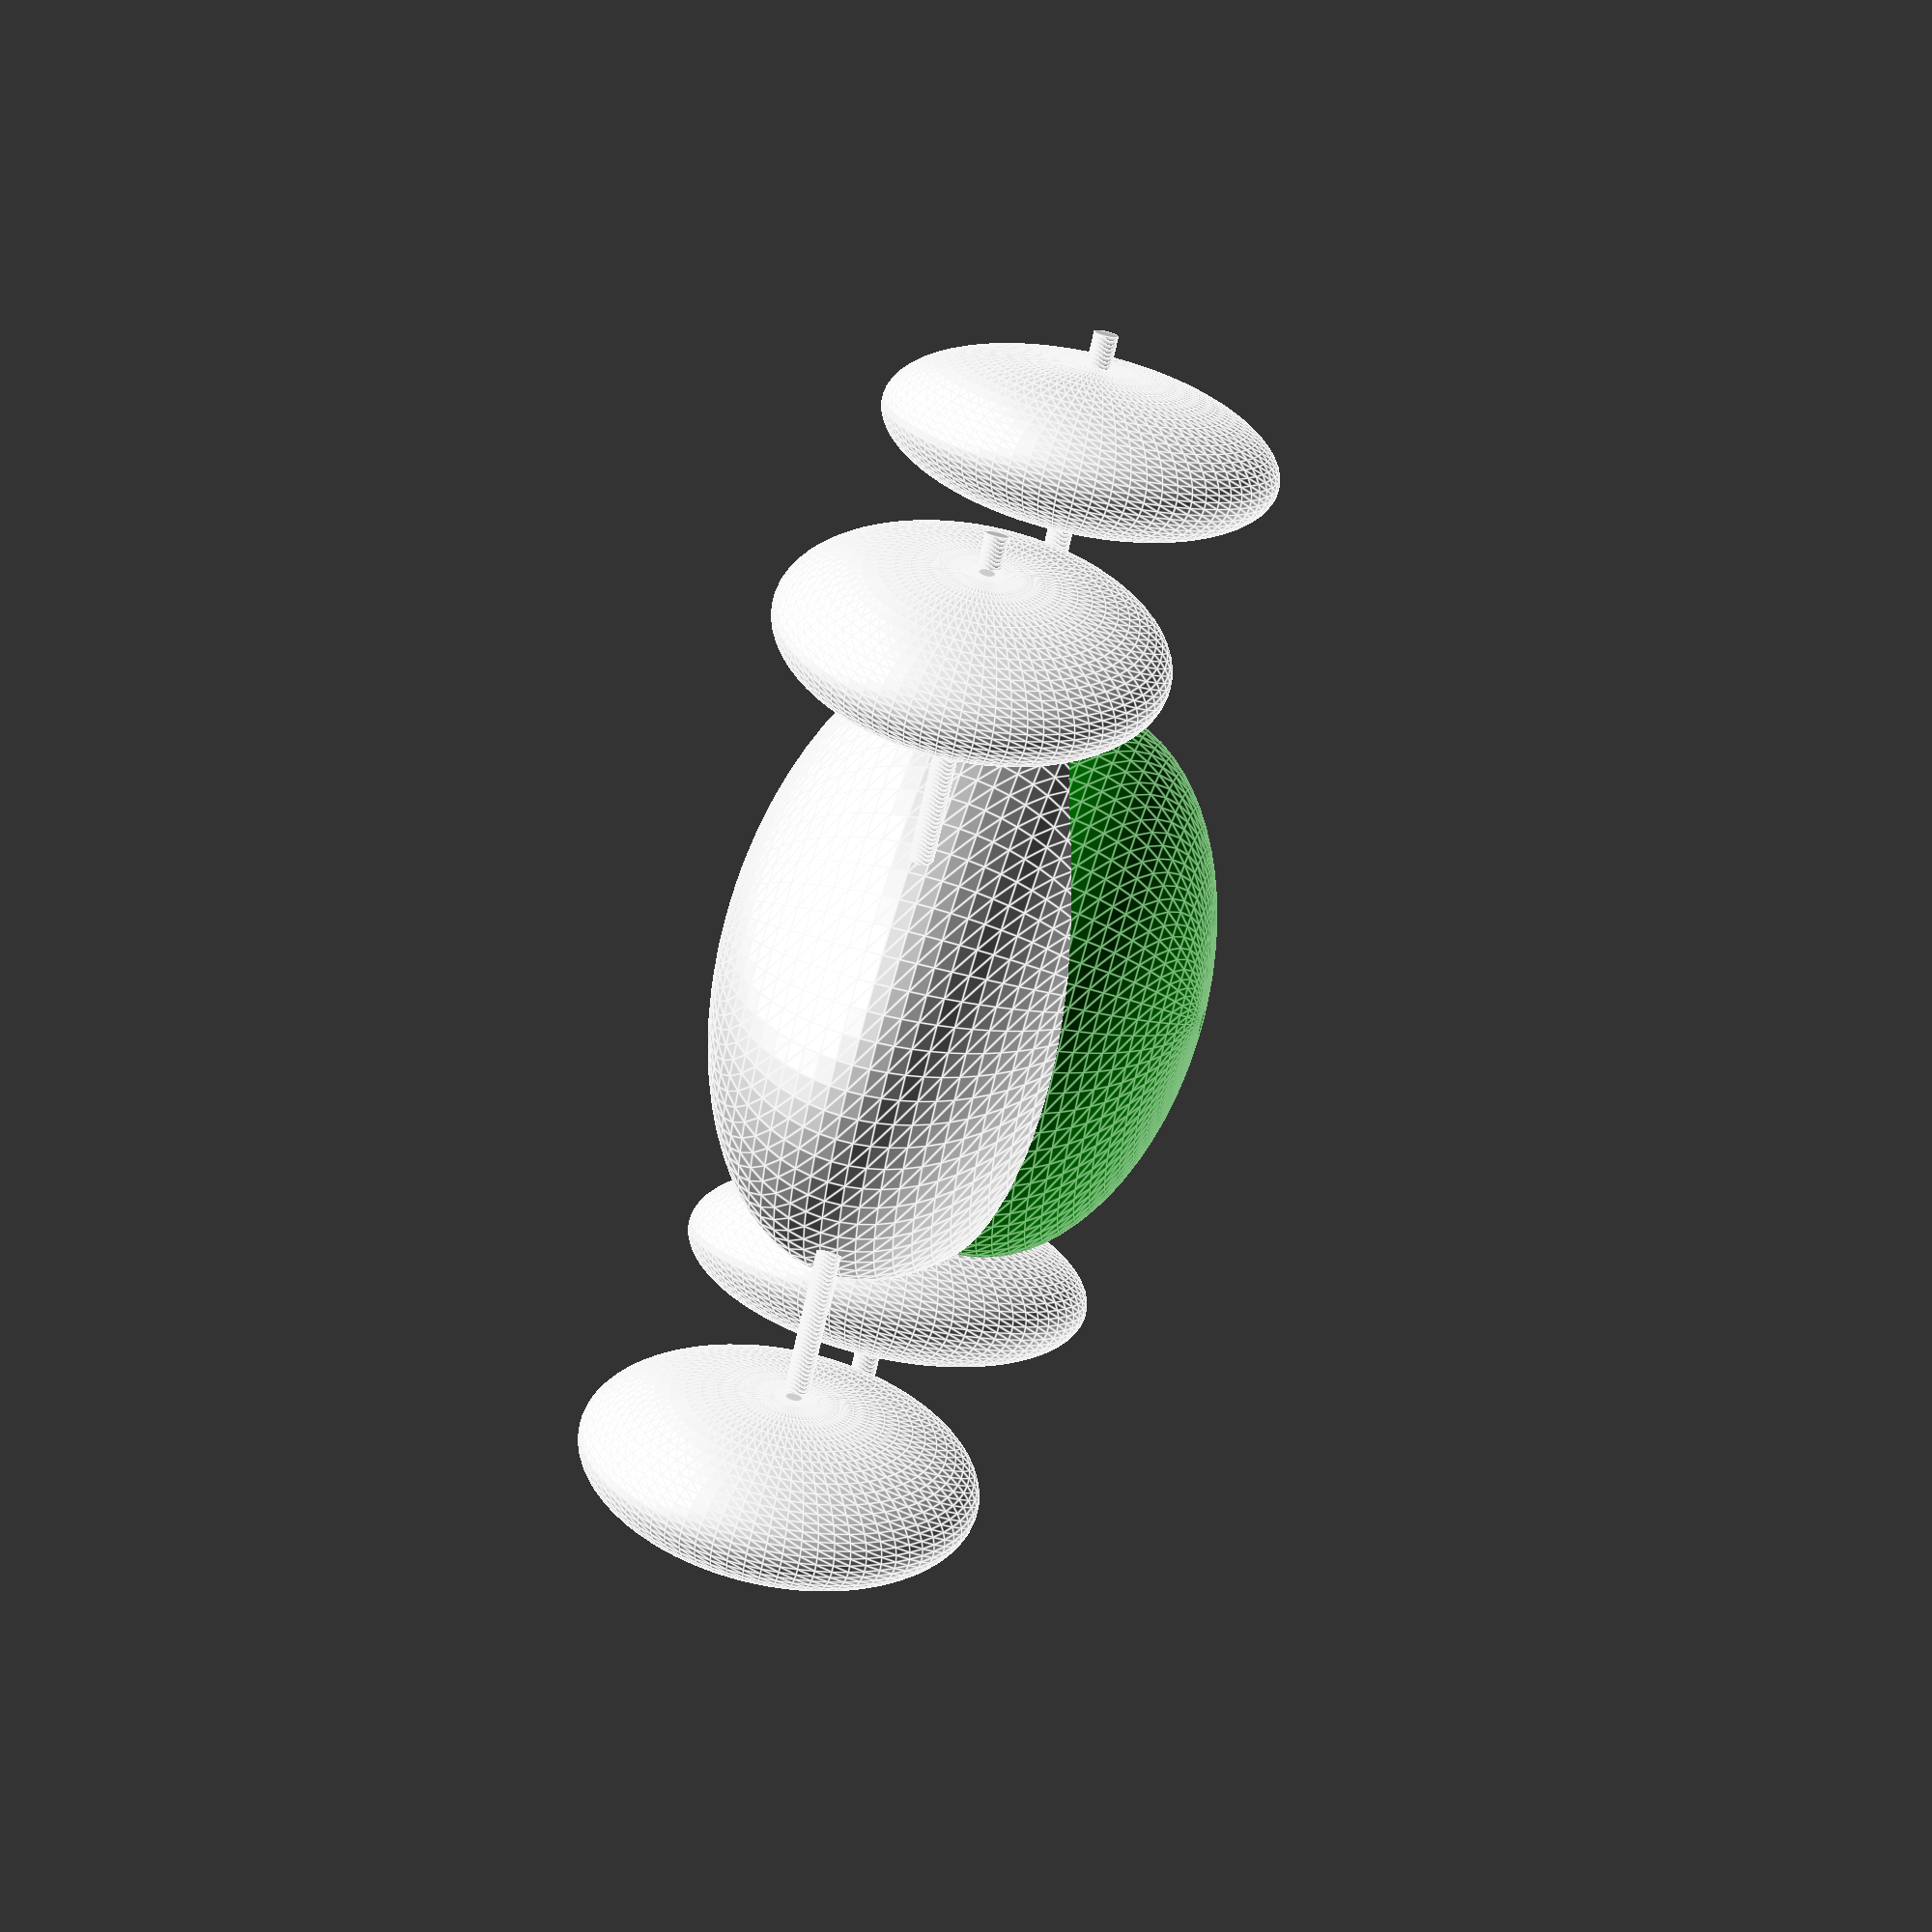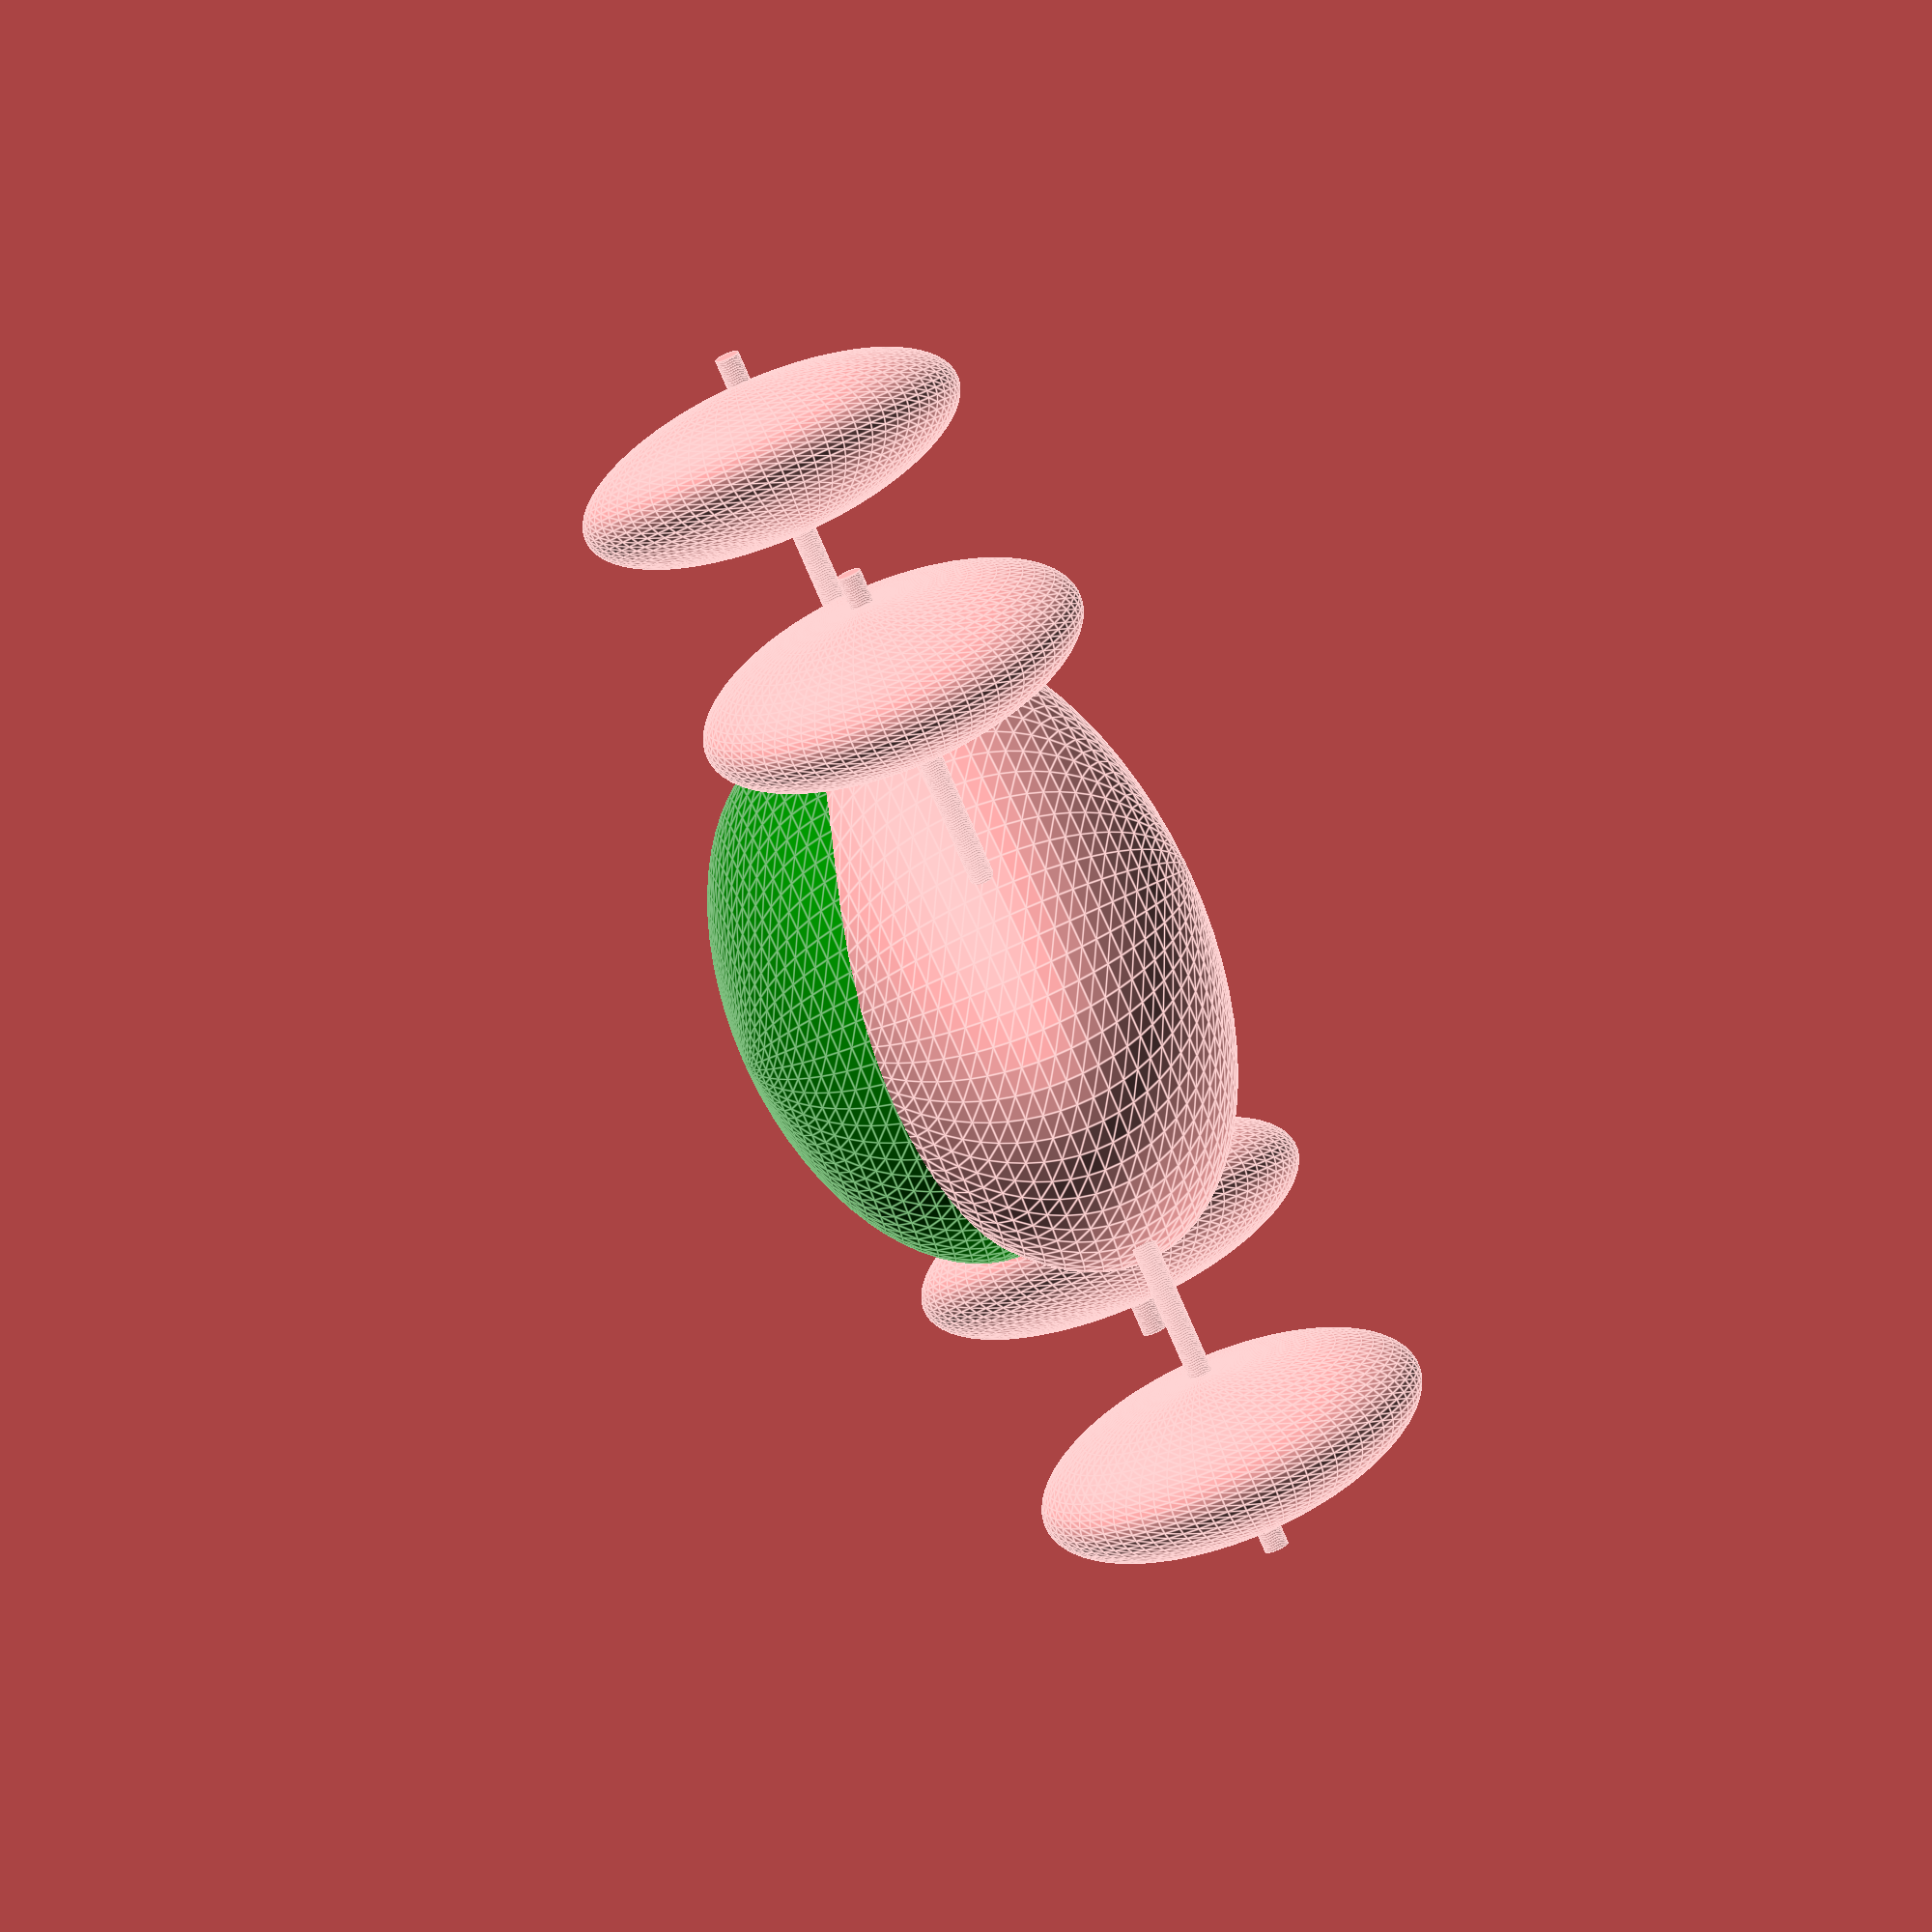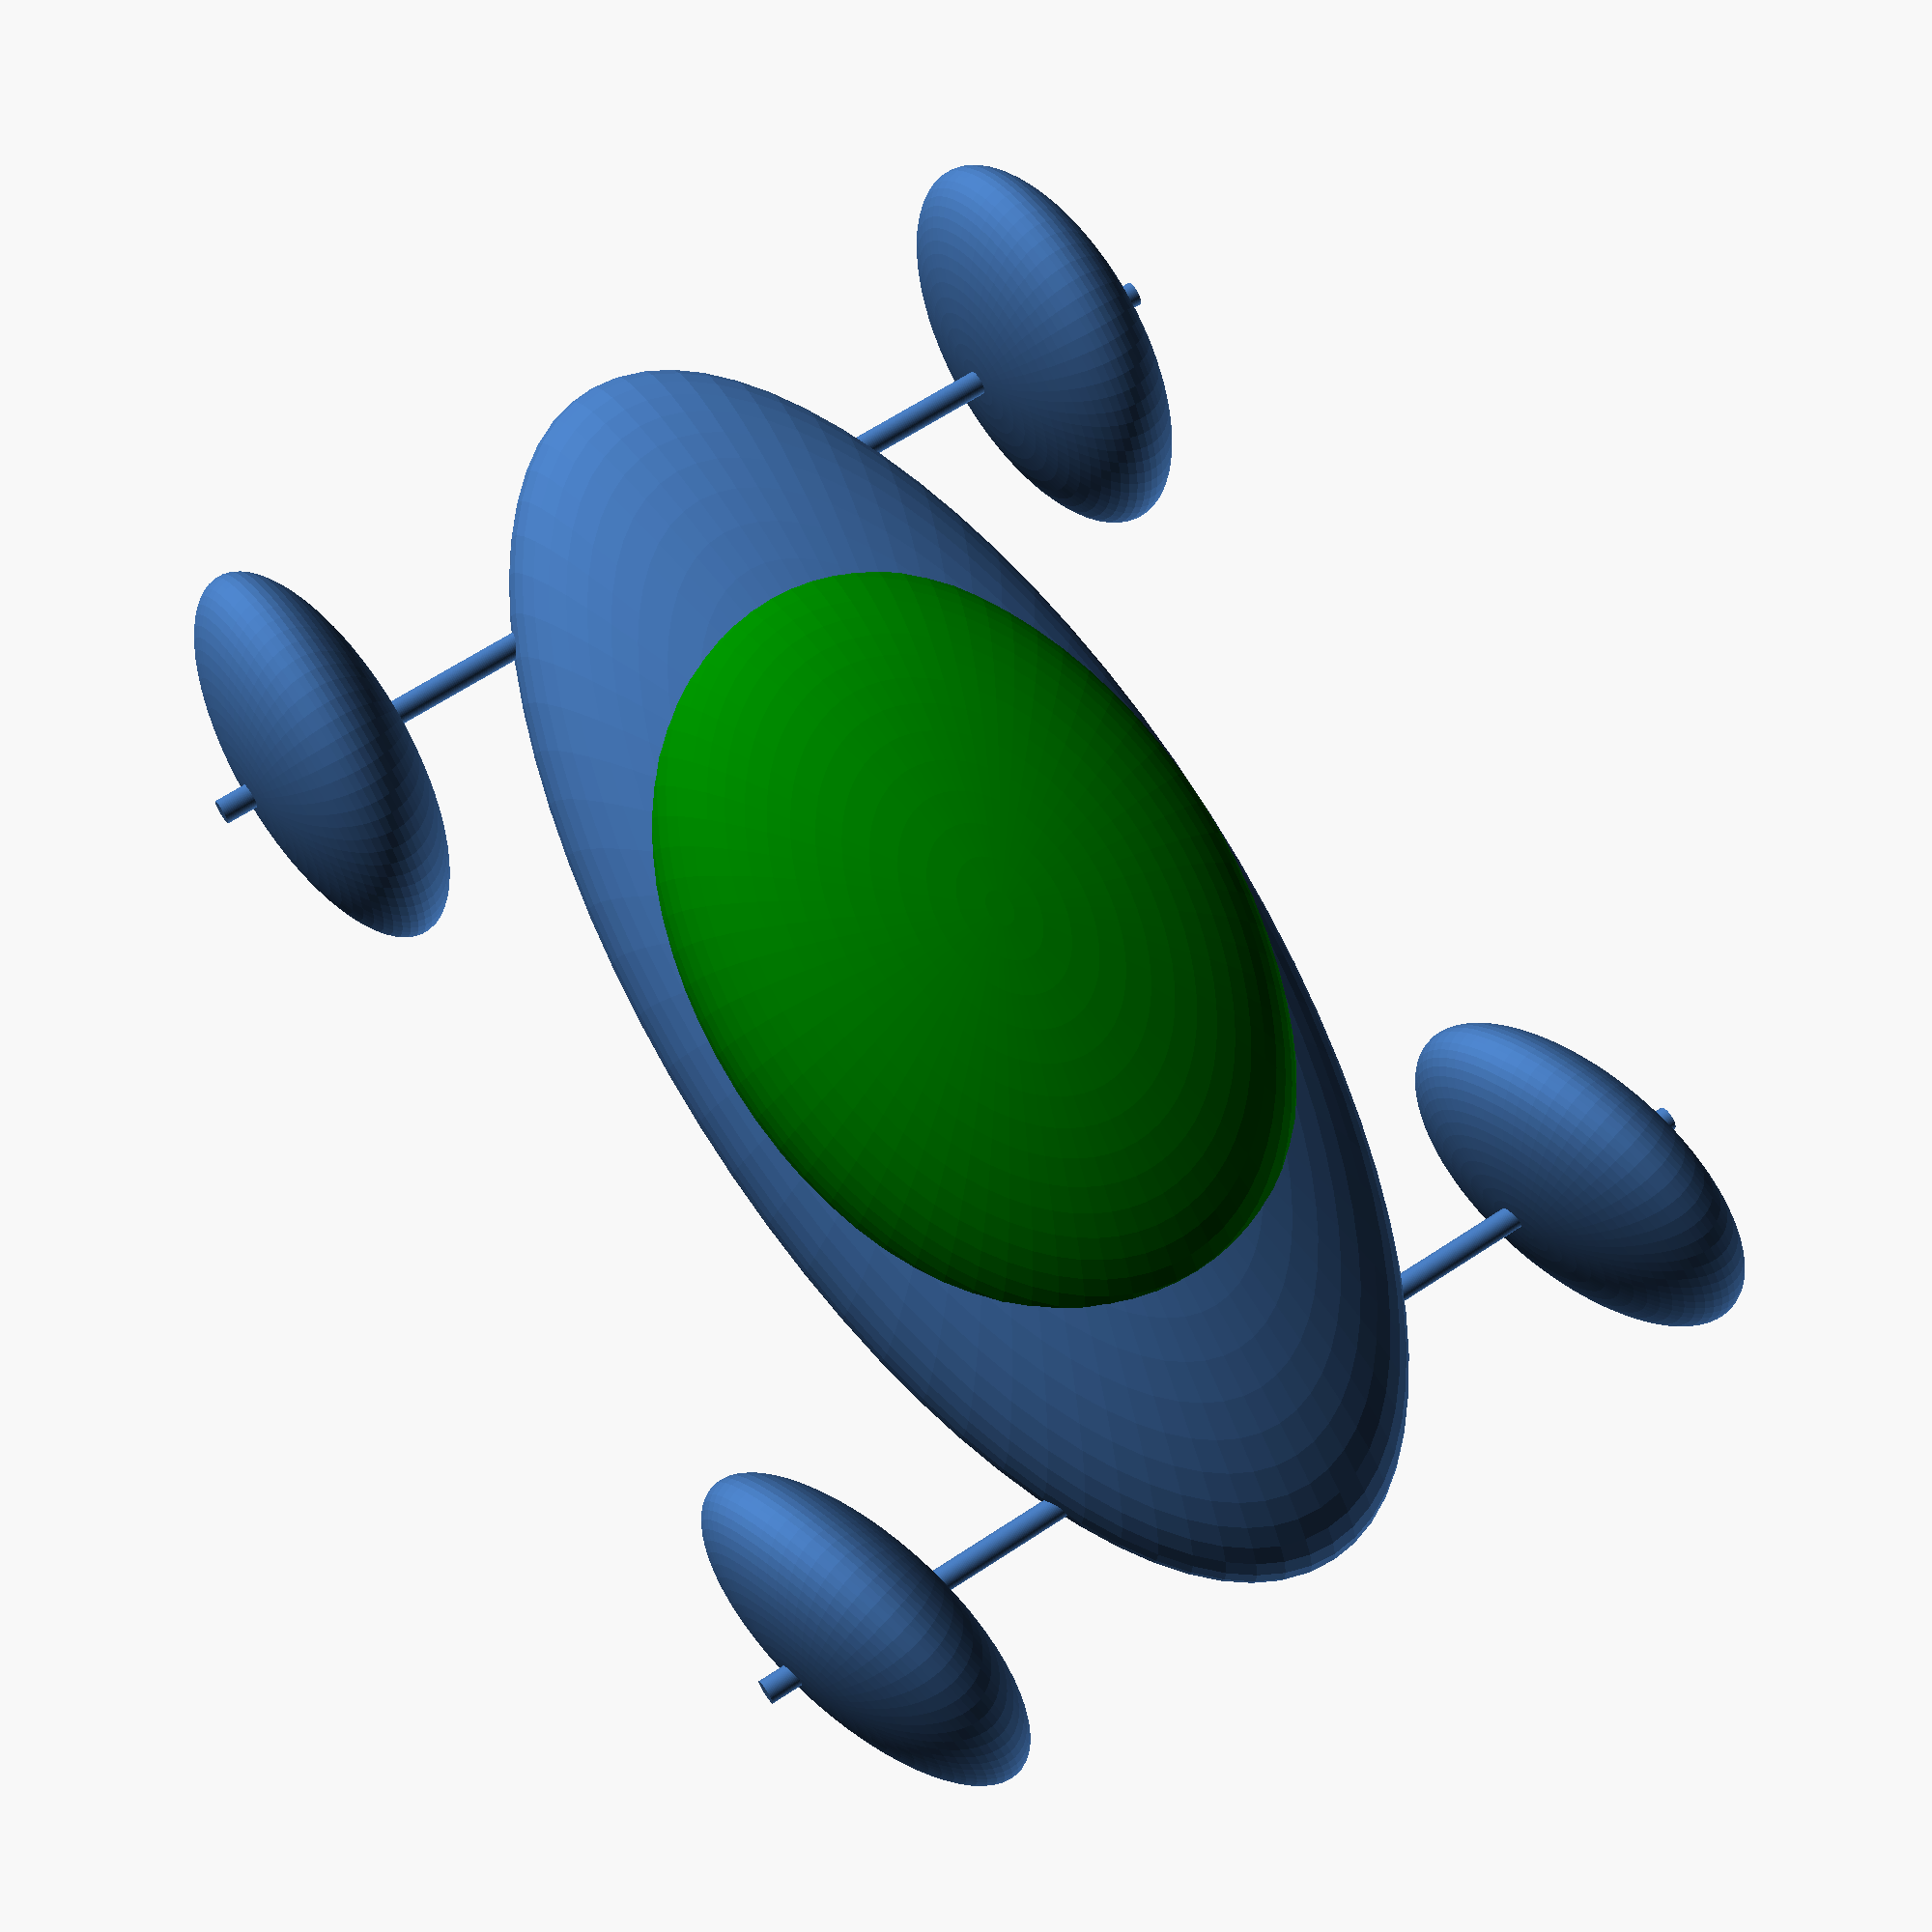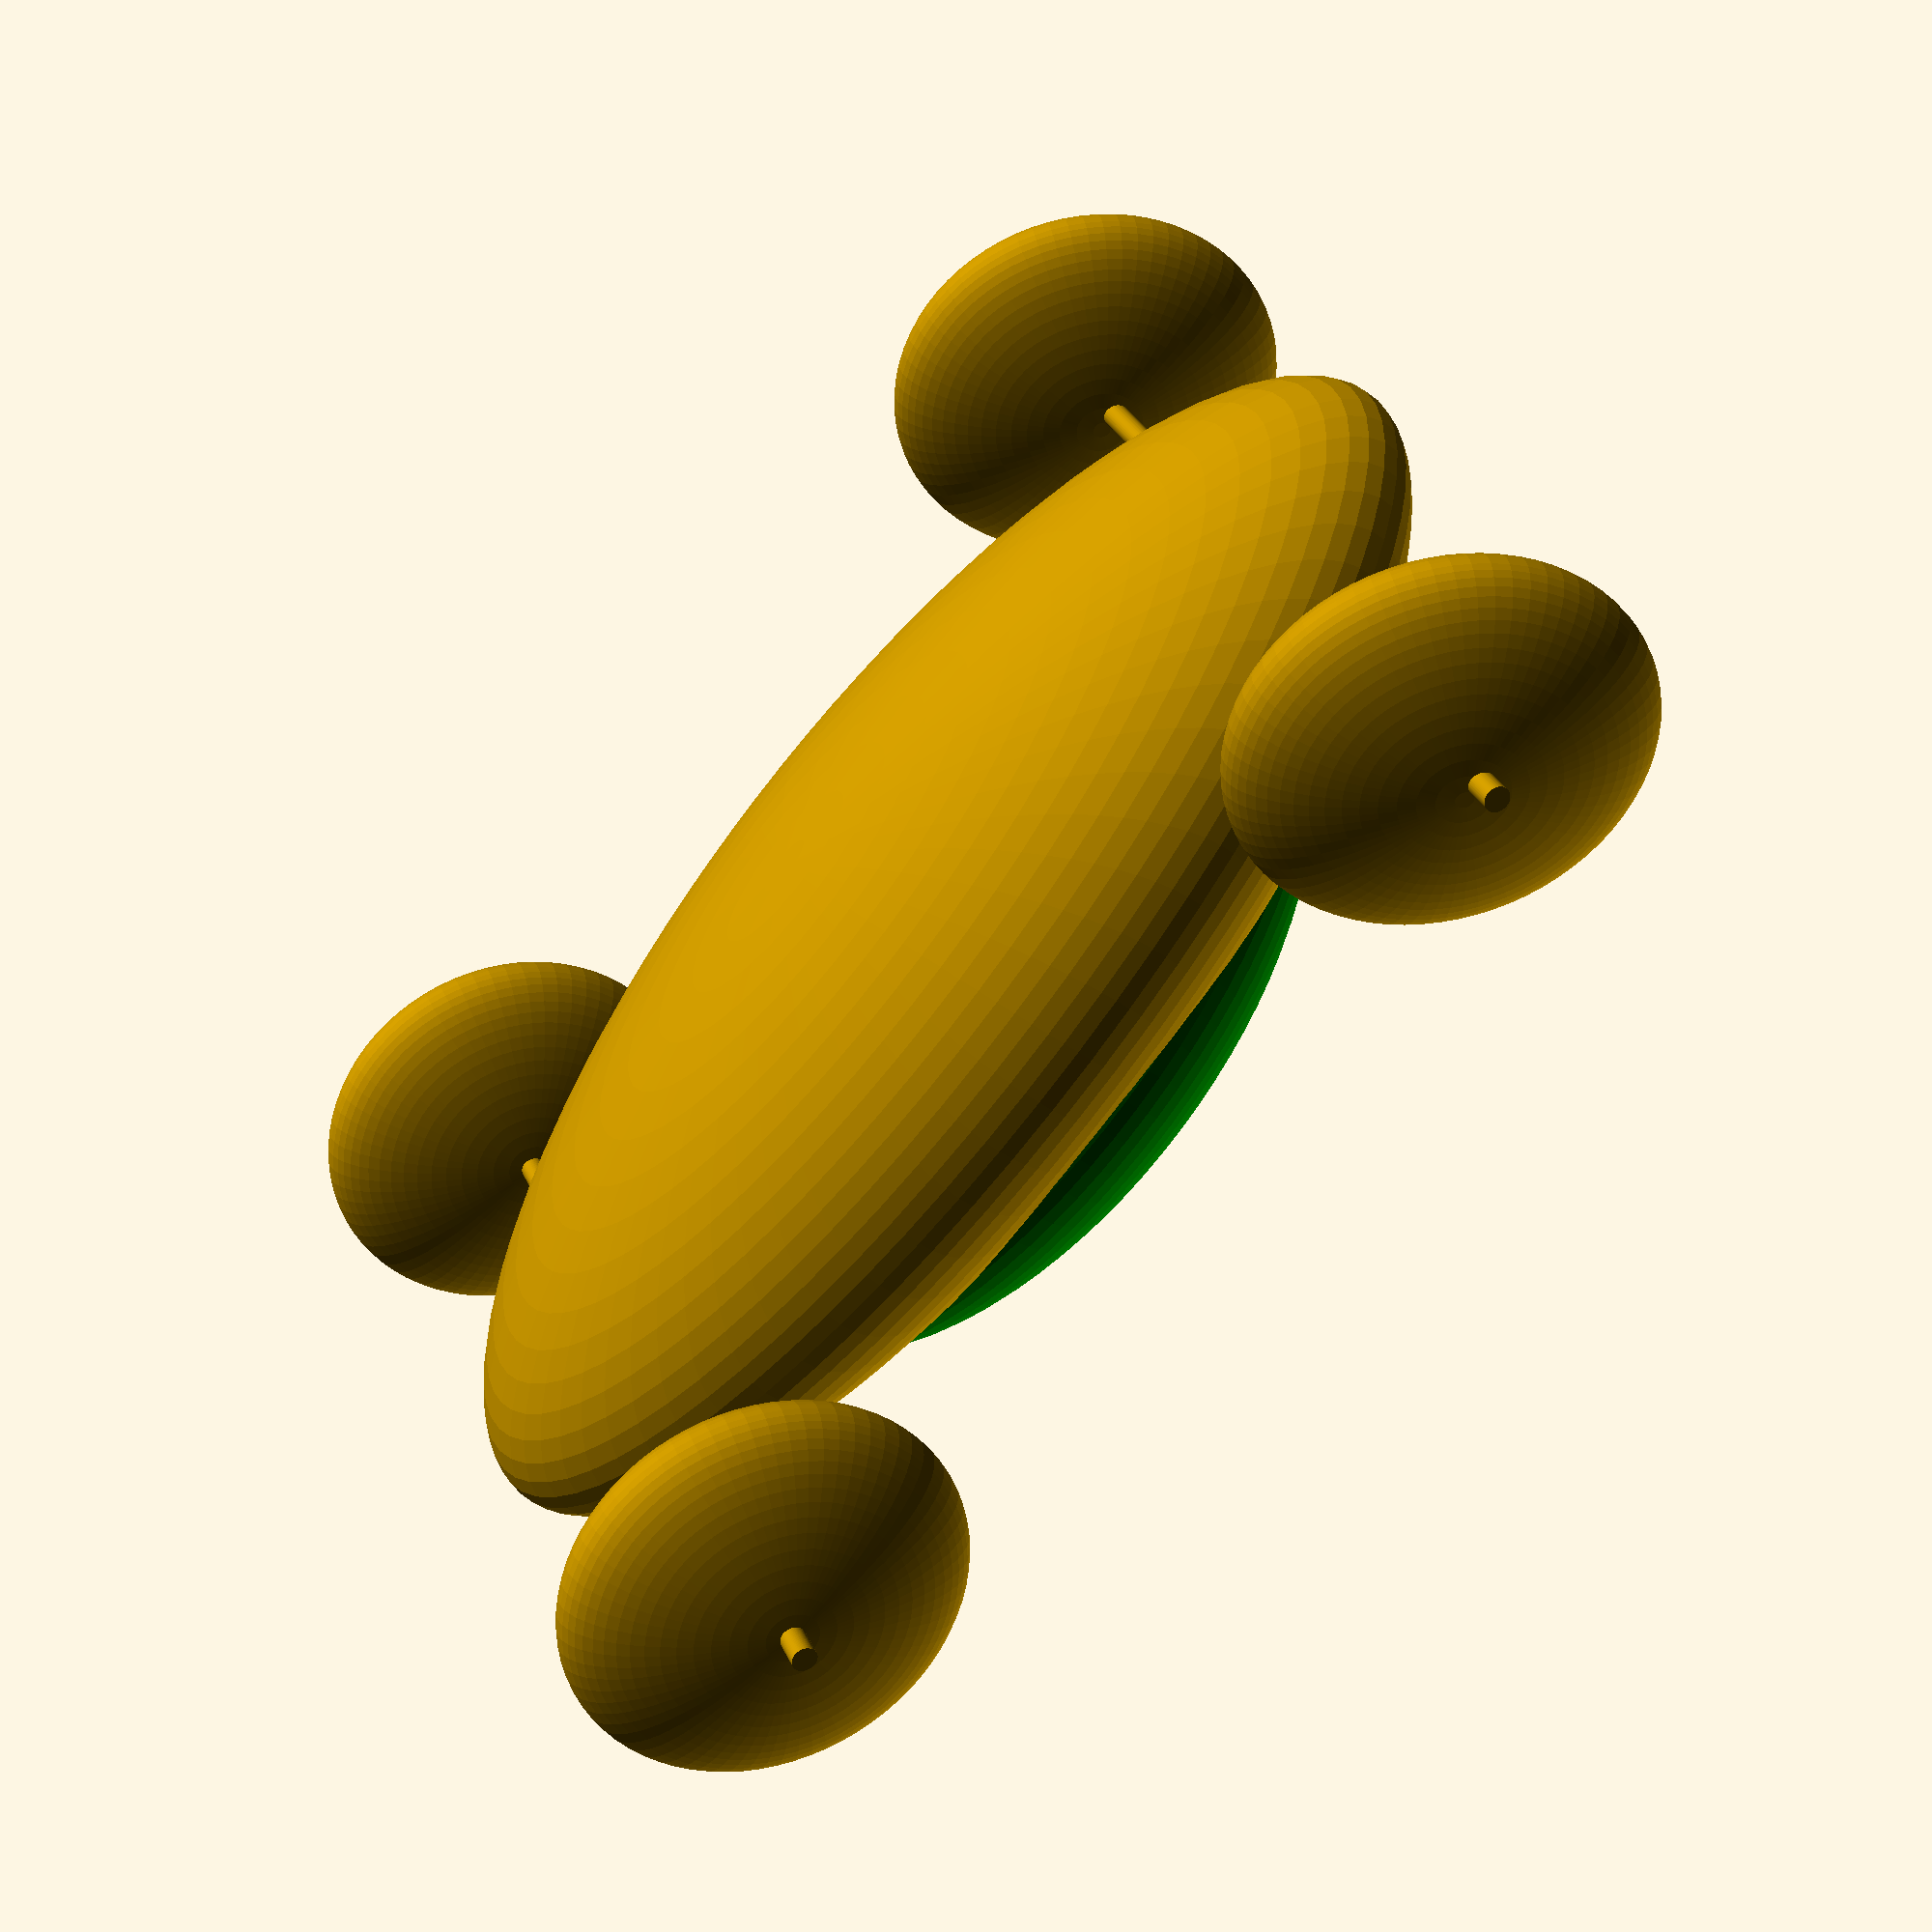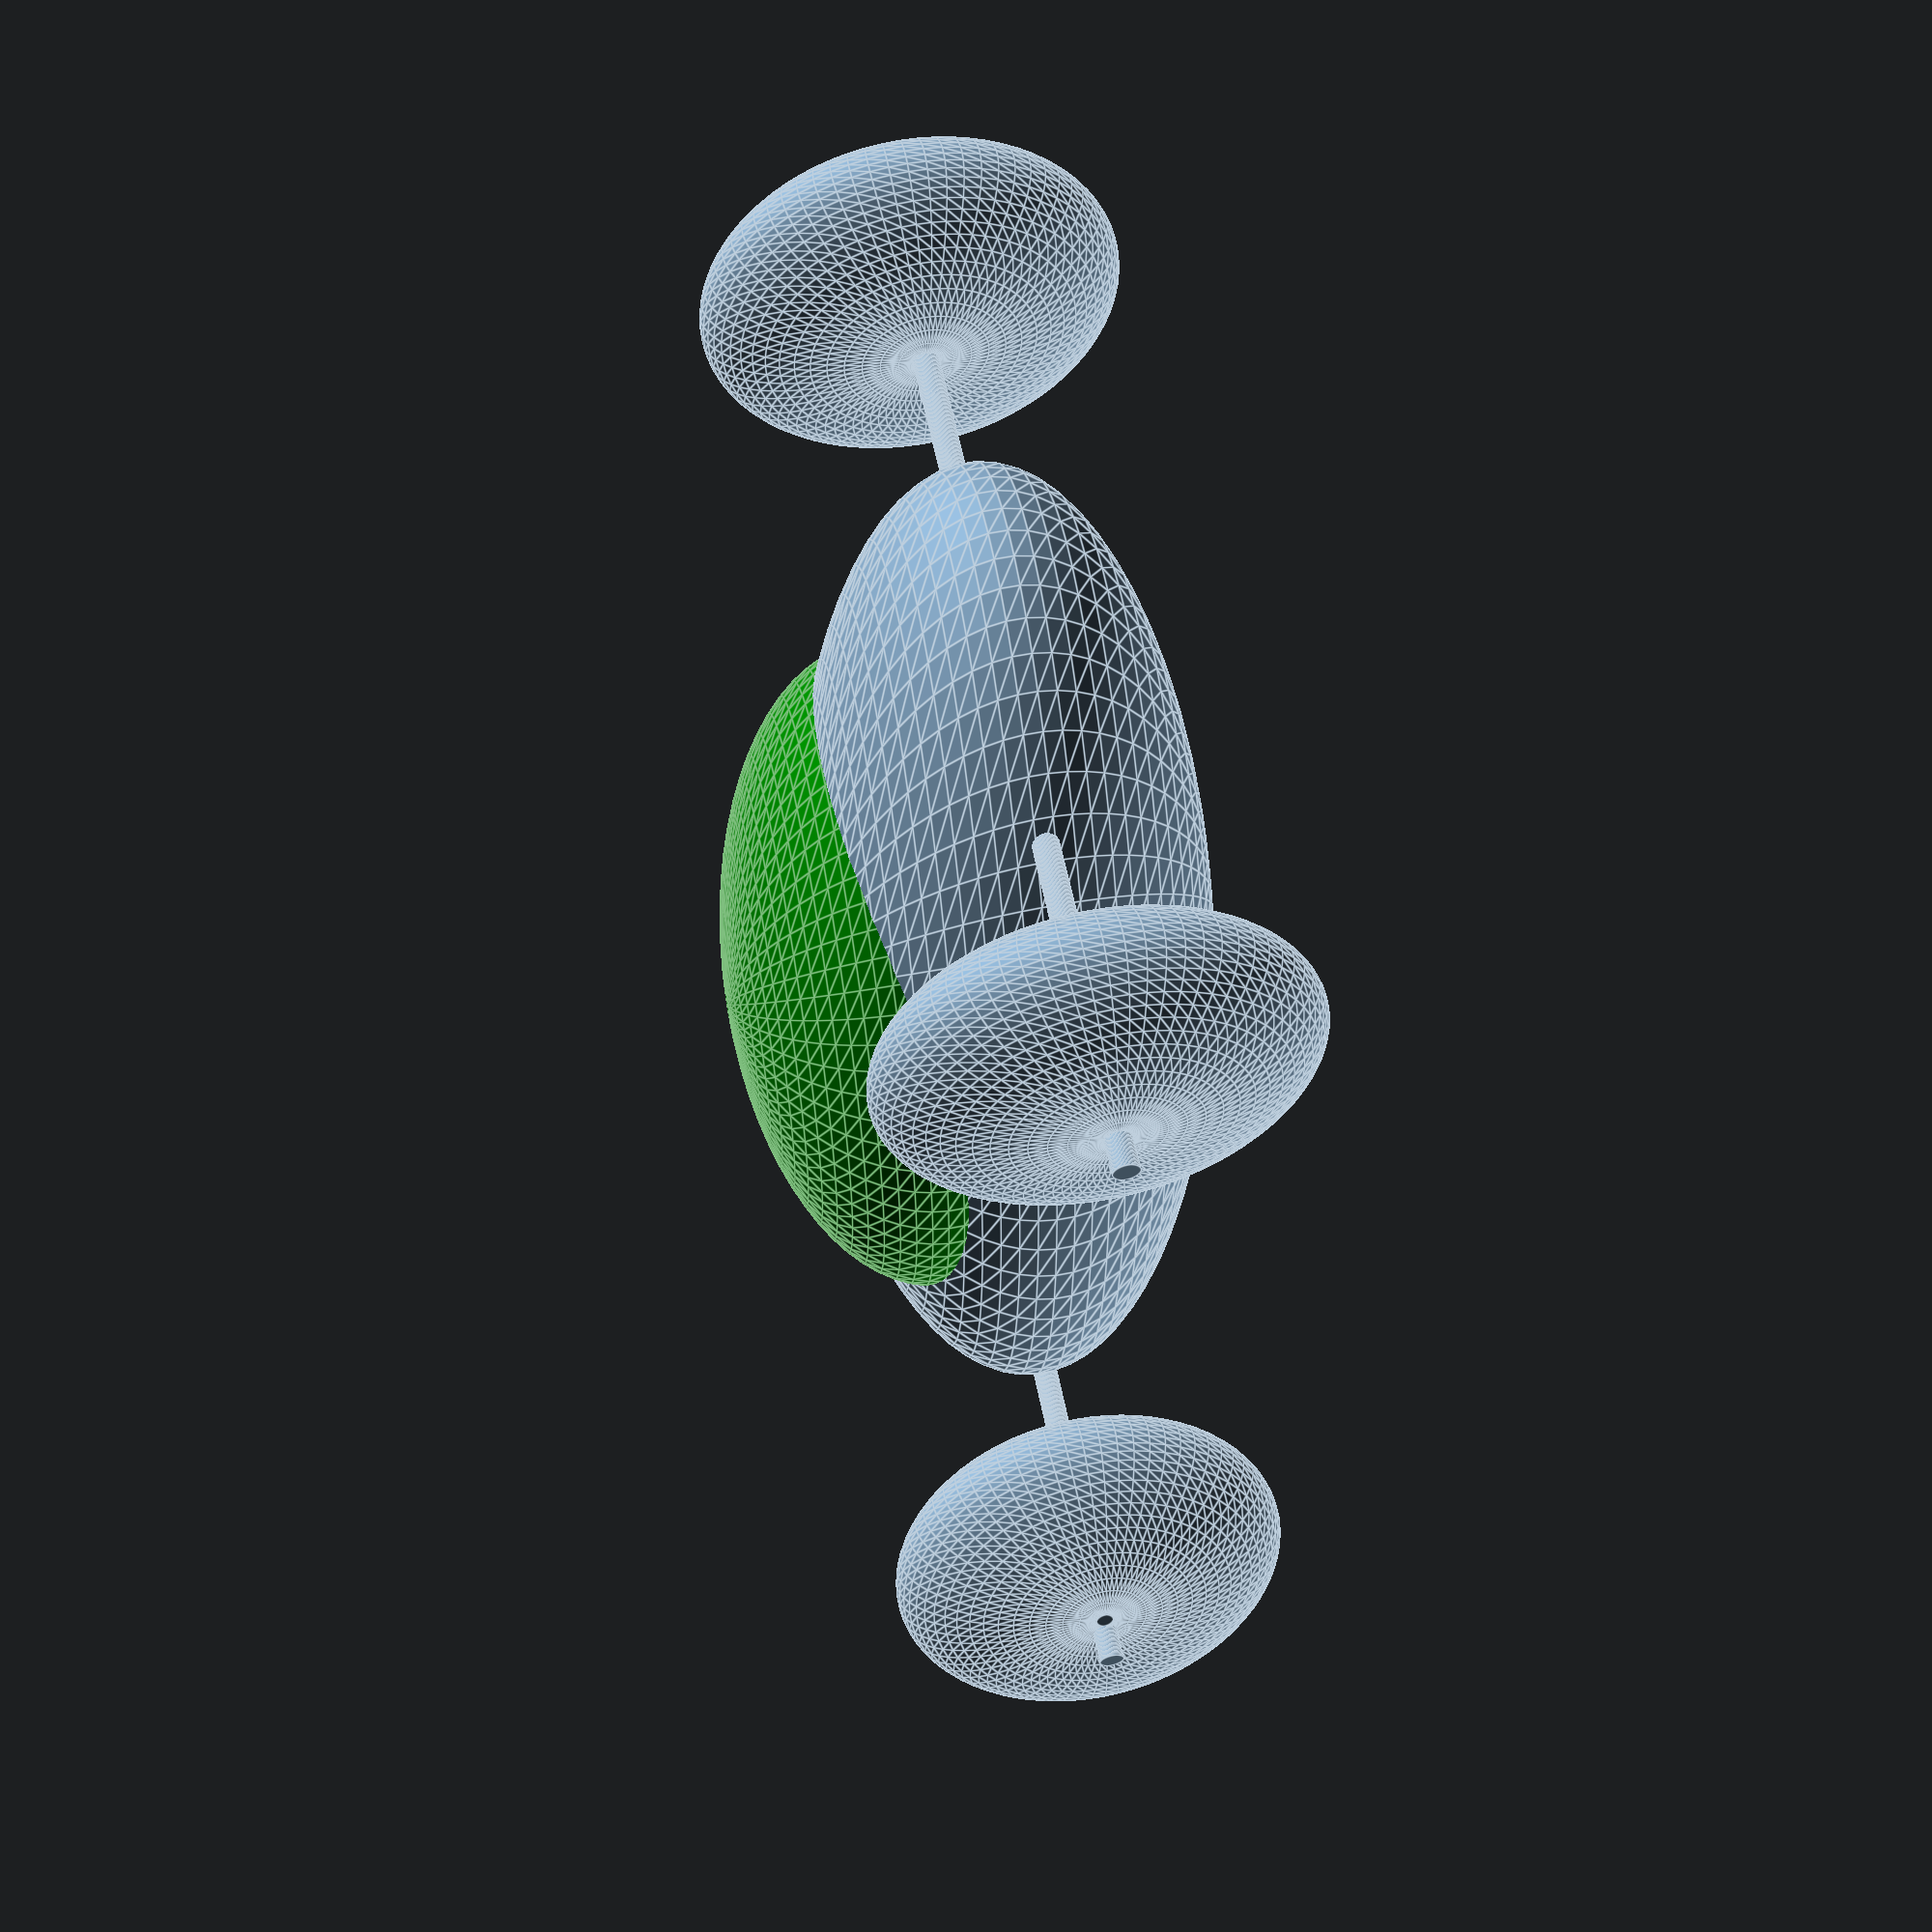
<openscad>
/*
 * A small soap box car
 * 
 * lets replace the wheels by spheres 
 * and make it parametric 
 */

// set the model resolution
// $fa minimum angle for a fragment
// circles have 360 / $fa fragments
// minimal value = 0.01
$fa = 1;

// $fs minimum size of a fragment
$fs = 0.4;

$fn = 72;

axle_radius = 0.5;
axle_length = 43;

body_height = 8;
body_width = 20;
body_length = 50;

top_height = 7;
top_width = 18;
top_length = 30;

wheel_radius = 8;
wheel_width = 4;
wheel_gap = 5;
wheel_distance = (body_width / 2 + wheel_width / 2 + wheel_gap);

track = 15;

difference () {
// body
scale([1.1,1.2,1]) {
scale([body_length / 2,body_width/ 2,body_height])
	sphere(r = 1);
	//cube([body_length,body_width,body_height], center=true);

// roof
// translate (X, Y,Z)
color("green")
translate([0,0,(body_height)/ 2 - 0.001])
	scale([top_length / 2,top_width/ 2,top_height])
	sphere(r = 1);
	//cube([top_length,top_width,top_height],center=true);
}

}

// the car is is on the right (bigger X)
 
// back right wheel
// rotation around X, Y and Z axis
translate([-20,-wheel_distance,0])
	rotate([90,0,0])
	scale([1.0, 1.0, 0.4])
    sphere(r =wheel_radius);
    //cylinder(h=wheel_width,r=wheel_radius);

// right front wheel
translate([20,-wheel_distance,0])
	rotate([90,0,track])
	scale([1.0, 1.0, 0.4])
	sphere(r =wheel_radius);
  //  cylinder(h=wheel_width,r=wheel_radius);

// back left wheel
translate([-20,wheel_distance ,0])
	rotate([90,0,0])
		scale([1.0, 1.0, 0.4])
		sphere(r =wheel_radius);
		// cylinder(h=wheel_width,r=wheel_radius);

// left front wheel
translate([20,wheel_distance,0])
	rotate([90,0,track])
		scale([1.0, 1.0, 0.4])
		sphere(r =wheel_radius);
    	// cylinder(h=wheel_width,r=wheel_radius);

// axles
// right one
translate([20,axle_length / 2,0])
	rotate([90,0,0])
    cylinder(h=axle_length,r=axle_radius);

// left one
translate([-20,axle_length / 2,0])
	rotate([90,0,0])
    cylinder(h=axle_length,r=axle_radius);
</openscad>
<views>
elev=103.5 azim=64.4 roll=255.7 proj=o view=edges
elev=273.2 azim=107.0 roll=65.9 proj=o view=edges
elev=191.9 azim=237.4 roll=188.6 proj=p view=wireframe
elev=37.5 azim=210.0 roll=225.5 proj=p view=wireframe
elev=118.1 azim=266.1 roll=101.2 proj=p view=edges
</views>
